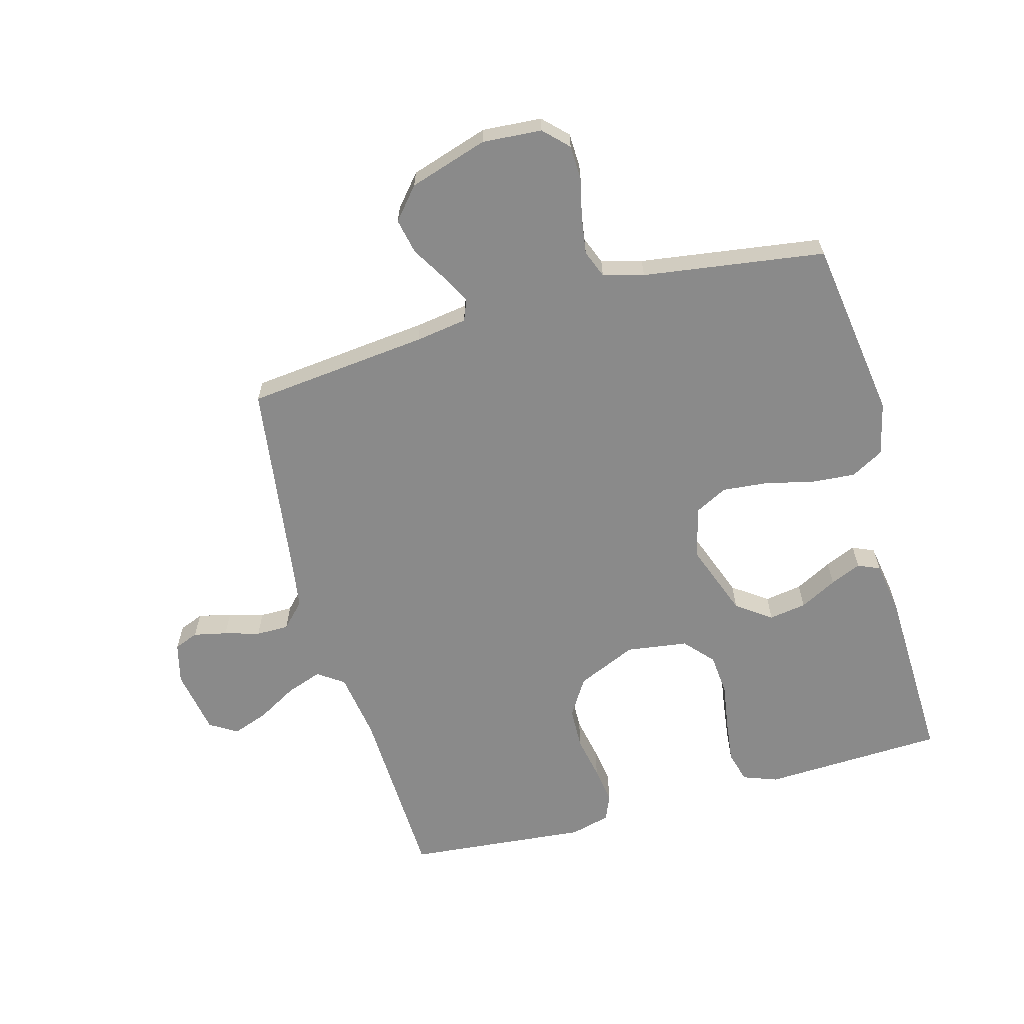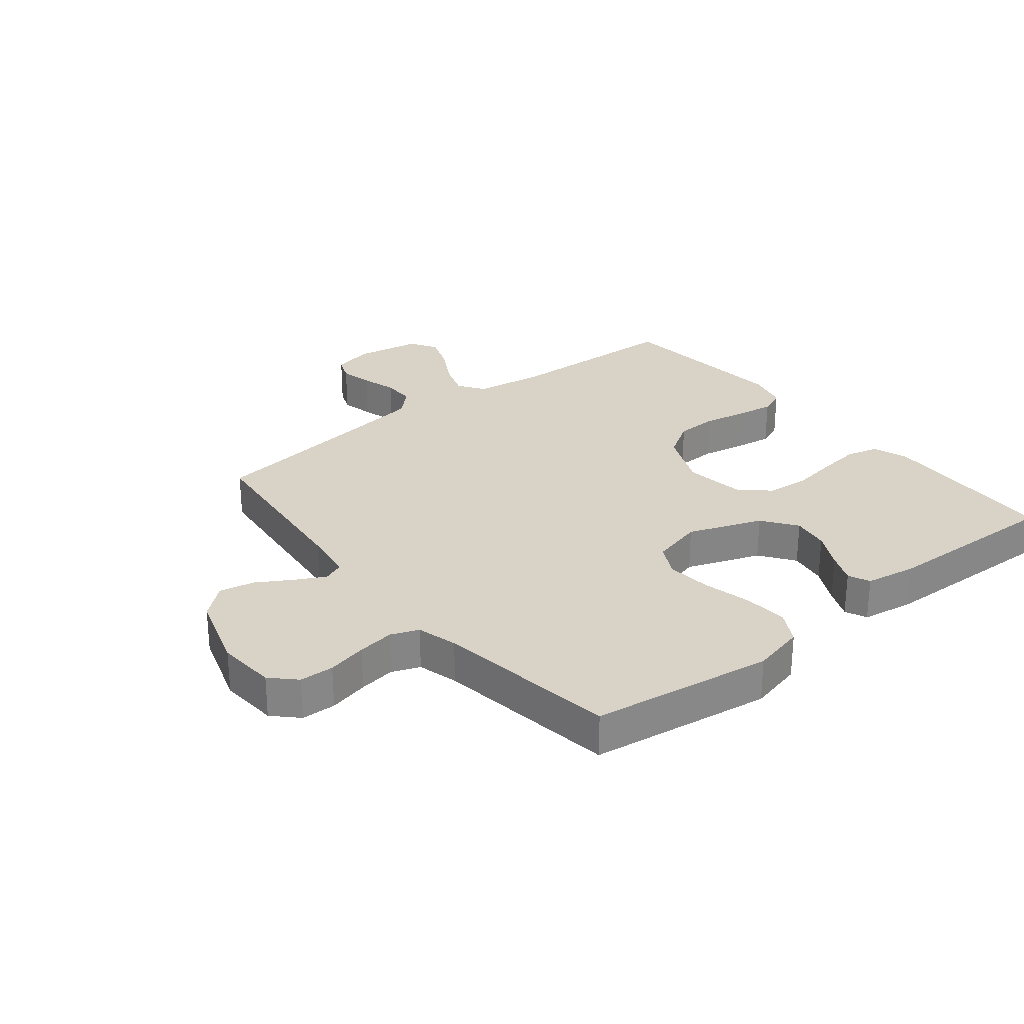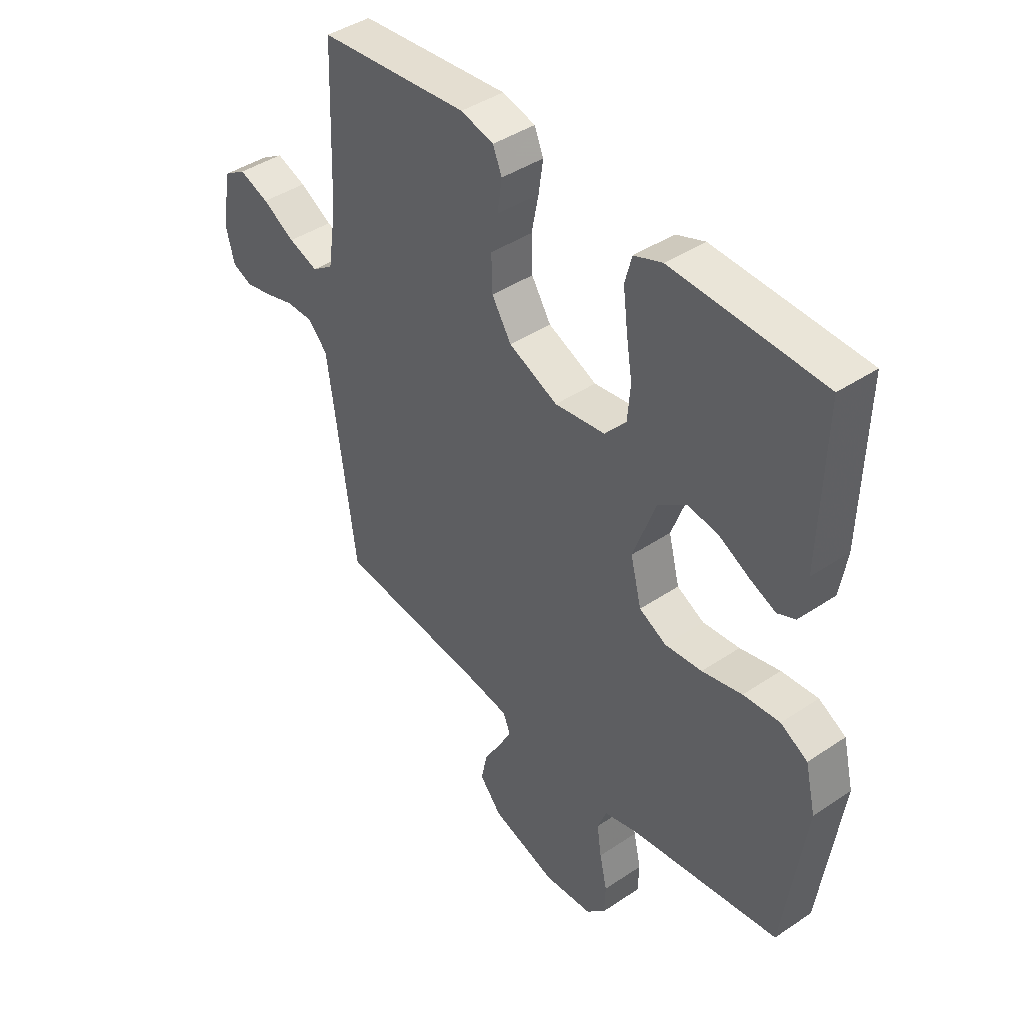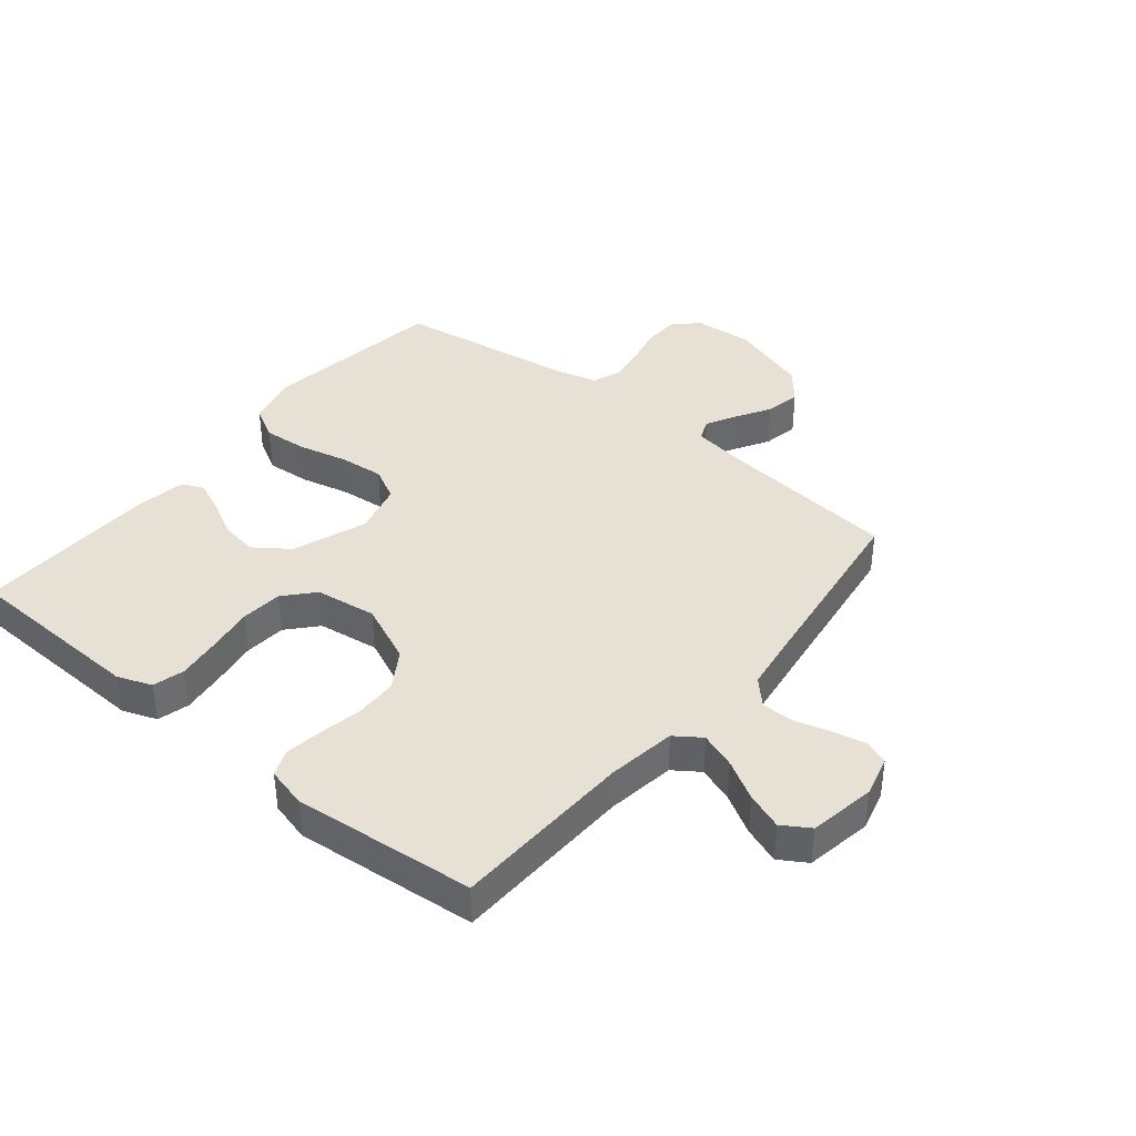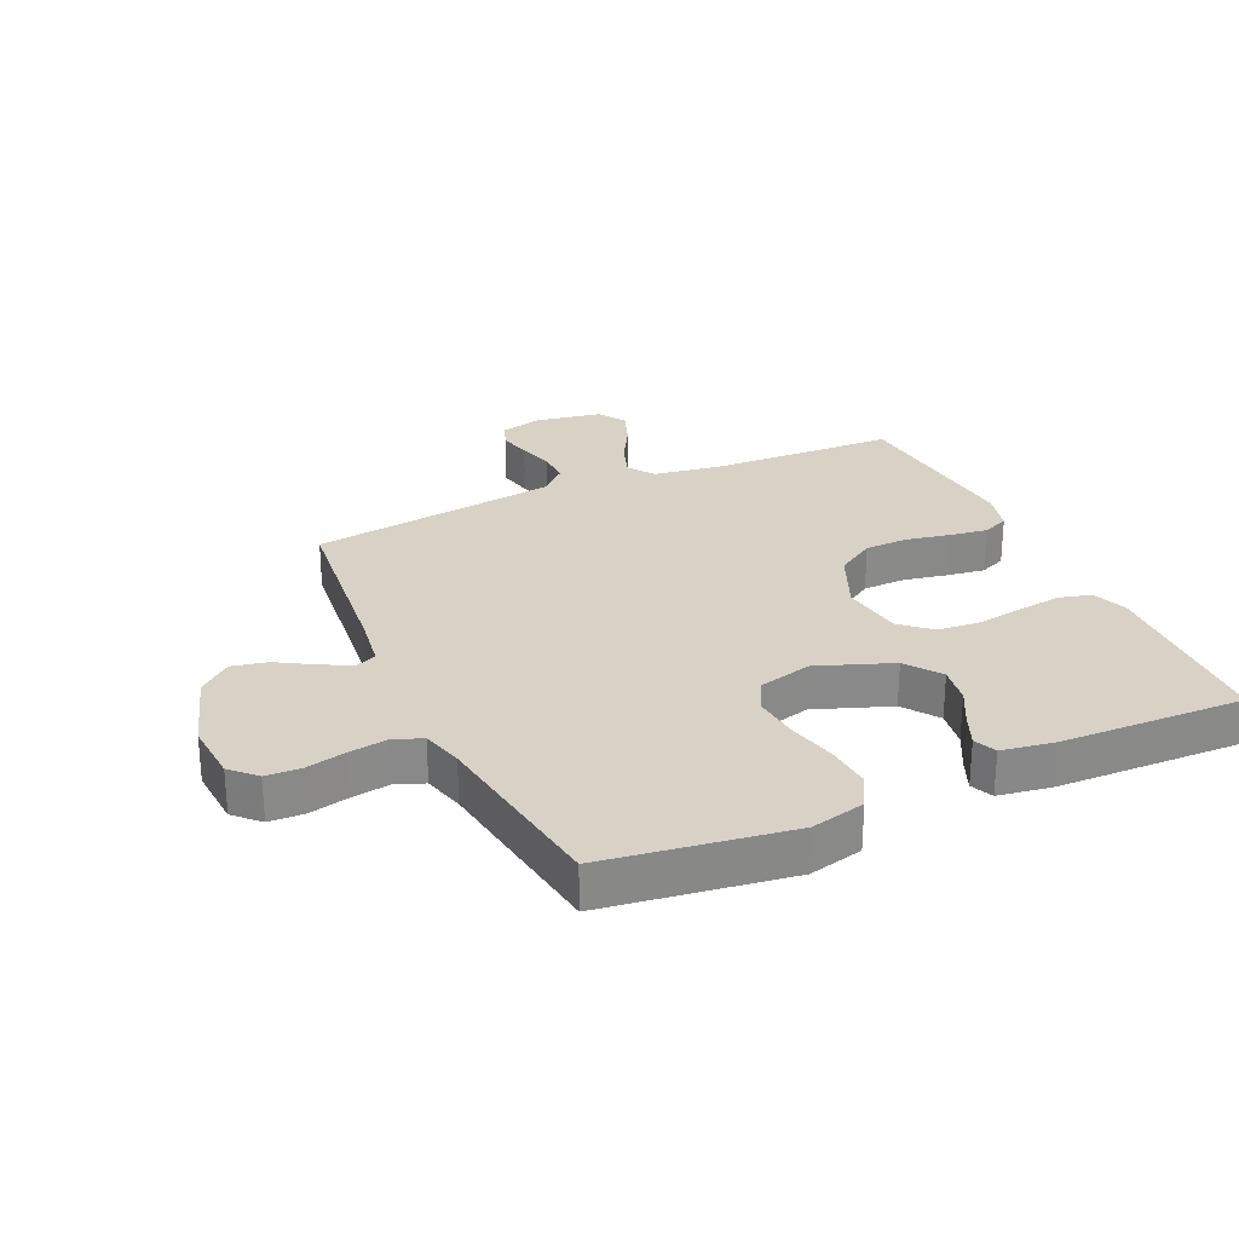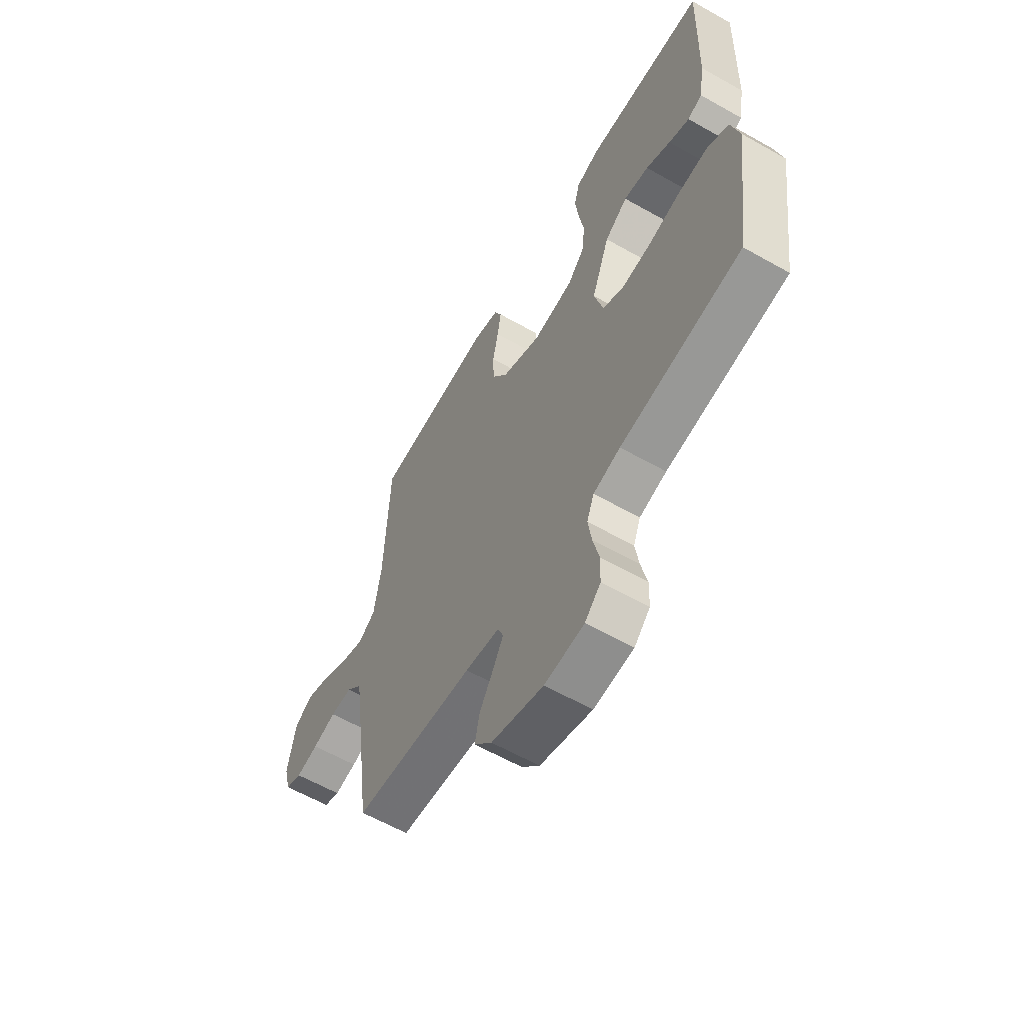
<metadata>
{"format":"obj","ext":"obj","renderer":"f3d","projection":"perspective","resolution":1024,"background":"white","views":[{"elev":-63.4,"azim":-164.6,"up":"+Y"},{"elev":28.0,"azim":-128.8,"up":"+Y"},{"elev":42.1,"azim":-128.9,"up":"+Z"},{"elev":39.1,"azim":39.2,"up":"+Y"},{"elev":27.2,"azim":-114.5,"up":"+Y"},{"elev":-61.0,"azim":-120.0,"up":"+Z"}]}
</metadata>
<code>
v 0.5 0.07 0.5
v 0.511 0.07 0.2
v 0.528 0.07 0.087
v 0.571 0.07 0.057
v 0.63 0.07 0.078
v 0.695 0.07 0.115
v 0.755 0.07 0.137
v 0.8 0.07 0.109
v 0.819 0.07 0
v 0.802 0.07 -0.067
v 0.762 0.07 -0.083
v 0.707 0.07 -0.071
v 0.649 0.07 -0.054
v 0.595 0.07 -0.054
v 0.556 0.07 -0.095
v 0.541 0.07 -0.2
v 0.5 0.07 -0.5
v 0.2 0.07 -0.532
v 0.115 0.07 -0.545
v 0.101 0.07 -0.58
v 0.127 0.07 -0.629
v 0.161 0.07 -0.686
v 0.173 0.07 -0.744
v 0.129 0.07 -0.796
v 0 0.07 -0.837
v -0.098 0.07 -0.83
v -0.137 0.07 -0.791
v -0.139 0.07 -0.734
v -0.124 0.07 -0.668
v -0.115 0.07 -0.607
v -0.133 0.07 -0.561
v -0.2 0.07 -0.543
v -0.5 0.07 -0.5
v -0.543 0.07 -0.2
v -0.522 0.07 -0.112
v -0.468 0.07 -0.082
v -0.395 0.07 -0.088
v -0.315 0.07 -0.107
v -0.241 0.07 -0.114
v -0.187 0.07 -0.086
v -0.165 0.07 0
v -0.21 0.07 0.122
v -0.267 0.07 0.163
v -0.329 0.07 0.153
v -0.39 0.07 0.121
v -0.441 0.07 0.099
v -0.477 0.07 0.115
v -0.491 0.07 0.2
v -0.5 0.07 0.5
v -0.2 0.07 0.512
v -0.143 0.07 0.491
v -0.129 0.07 0.439
v -0.138 0.07 0.367
v -0.15 0.07 0.291
v -0.144 0.07 0.222
v -0.101 0.07 0.174
v 0 0.07 0.16
v 0.098 0.07 0.203
v 0.137 0.07 0.265
v 0.139 0.07 0.335
v 0.125 0.07 0.406
v 0.116 0.07 0.468
v 0.134 0.07 0.511
v 0.2 0.07 0.528
v 0.5 0 0.5
v 0.511 0 0.2
v 0.528 0 0.087
v 0.571 0 0.057
v 0.63 0 0.078
v 0.695 0 0.115
v 0.755 0 0.137
v 0.8 0 0.109
v 0.819 0 0
v 0.802 0 -0.067
v 0.762 0 -0.083
v 0.707 0 -0.071
v 0.649 0 -0.054
v 0.595 0 -0.054
v 0.556 0 -0.095
v 0.541 0 -0.2
v 0.5 0 -0.5
v 0.2 0 -0.532
v 0.115 0 -0.545
v 0.101 0 -0.58
v 0.127 0 -0.629
v 0.161 0 -0.686
v 0.173 0 -0.744
v 0.129 0 -0.796
v 0 0 -0.837
v -0.098 0 -0.83
v -0.137 0 -0.791
v -0.139 0 -0.734
v -0.124 0 -0.668
v -0.115 0 -0.607
v -0.133 0 -0.561
v -0.2 0 -0.543
v -0.5 0 -0.5
v -0.543 0 -0.2
v -0.522 0 -0.112
v -0.468 0 -0.082
v -0.395 0 -0.088
v -0.315 0 -0.107
v -0.241 0 -0.114
v -0.187 0 -0.086
v -0.165 0 0
v -0.21 0 0.122
v -0.267 0 0.163
v -0.329 0 0.153
v -0.39 0 0.121
v -0.441 0 0.099
v -0.477 0 0.115
v -0.491 0 0.2
v -0.5 0 0.5
v -0.2 0 0.512
v -0.143 0 0.491
v -0.129 0 0.439
v -0.138 0 0.367
v -0.15 0 0.291
v -0.144 0 0.222
v -0.101 0 0.174
v 0 0 0.16
v 0.098 0 0.203
v 0.137 0 0.265
v 0.139 0 0.335
v 0.125 0 0.406
v 0.116 0 0.468
v 0.134 0 0.511
v 0.2 0 0.528
f 64 1 2
f 63 64 2
f 62 63 2
f 61 62 2
f 60 61 2
f 59 60 2 3
f 58 59 3 4
f 57 58 4
f 56 57 4
f 52 53 54
f 51 52 54
f 50 51 54
f 49 50 54
f 48 49 54
f 47 48 54
f 46 47 54
f 45 46 54
f 44 45 54
f 43 44 54 55
f 42 43 55 56
f 36 37 38
f 35 36 38
f 34 35 38
f 33 34 38
f 32 33 38
f 31 32 38 39
f 30 31 39 40
f 27 28 29
f 26 27 29
f 25 26 29
f 24 25 29
f 23 24 29
f 22 23 29
f 21 22 29
f 20 21 29 30
f 30 40 41
f 20 30 41
f 19 20 41
f 16 17 18
f 42 56 4
f 41 42 4
f 19 41 4
f 18 19 4
f 16 18 4
f 15 16 4
f 11 12 13
f 10 11 13
f 9 10 13
f 8 9 13
f 7 8 13
f 6 7 13
f 5 6 13
f 14 15 4 5
f 5 13 14
f 66 65 128
f 66 128 127
f 66 127 126
f 66 126 125
f 66 125 124
f 67 66 124 123
f 68 67 123 122
f 68 122 121
f 68 121 120
f 118 117 116
f 118 116 115
f 118 115 114
f 118 114 113
f 118 113 112
f 118 112 111
f 118 111 110
f 118 110 109
f 118 109 108
f 119 118 108 107
f 120 119 107 106
f 102 101 100
f 102 100 99
f 102 99 98
f 102 98 97
f 102 97 96
f 103 102 96 95
f 104 103 95 94
f 93 92 91
f 93 91 90
f 93 90 89
f 93 89 88
f 93 88 87
f 93 87 86
f 93 86 85
f 94 93 85 84
f 105 104 94
f 105 94 84
f 105 84 83
f 82 81 80
f 68 120 106
f 68 106 105
f 68 105 83
f 68 83 82
f 68 82 80
f 68 80 79
f 77 76 75
f 77 75 74
f 77 74 73
f 77 73 72
f 77 72 71
f 77 71 70
f 77 70 69
f 69 68 79 78
f 78 77 69
f 1 65 66 2
f 2 66 67 3
f 3 67 68 4
f 4 68 69 5
f 5 69 70 6
f 6 70 71 7
f 7 71 72 8
f 8 72 73 9
f 9 73 74 10
f 10 74 75 11
f 11 75 76 12
f 12 76 77 13
f 13 77 78 14
f 14 78 79 15
f 15 79 80 16
f 16 80 81 17
f 17 81 82 18
f 18 82 83 19
f 19 83 84 20
f 20 84 85 21
f 21 85 86 22
f 22 86 87 23
f 23 87 88 24
f 24 88 89 25
f 25 89 90 26
f 26 90 91 27
f 27 91 92 28
f 28 92 93 29
f 29 93 94 30
f 30 94 95 31
f 31 95 96 32
f 32 96 97 33
f 33 97 98 34
f 34 98 99 35
f 35 99 100 36
f 36 100 101 37
f 37 101 102 38
f 38 102 103 39
f 39 103 104 40
f 40 104 105 41
f 41 105 106 42
f 42 106 107 43
f 43 107 108 44
f 44 108 109 45
f 45 109 110 46
f 46 110 111 47
f 47 111 112 48
f 48 112 113 49
f 49 113 114 50
f 50 114 115 51
f 51 115 116 52
f 52 116 117 53
f 53 117 118 54
f 54 118 119 55
f 55 119 120 56
f 56 120 121 57
f 57 121 122 58
f 58 122 123 59
f 59 123 124 60
f 60 124 125 61
f 61 125 126 62
f 62 126 127 63
f 63 127 128 64
f 64 128 65 1

</code>
